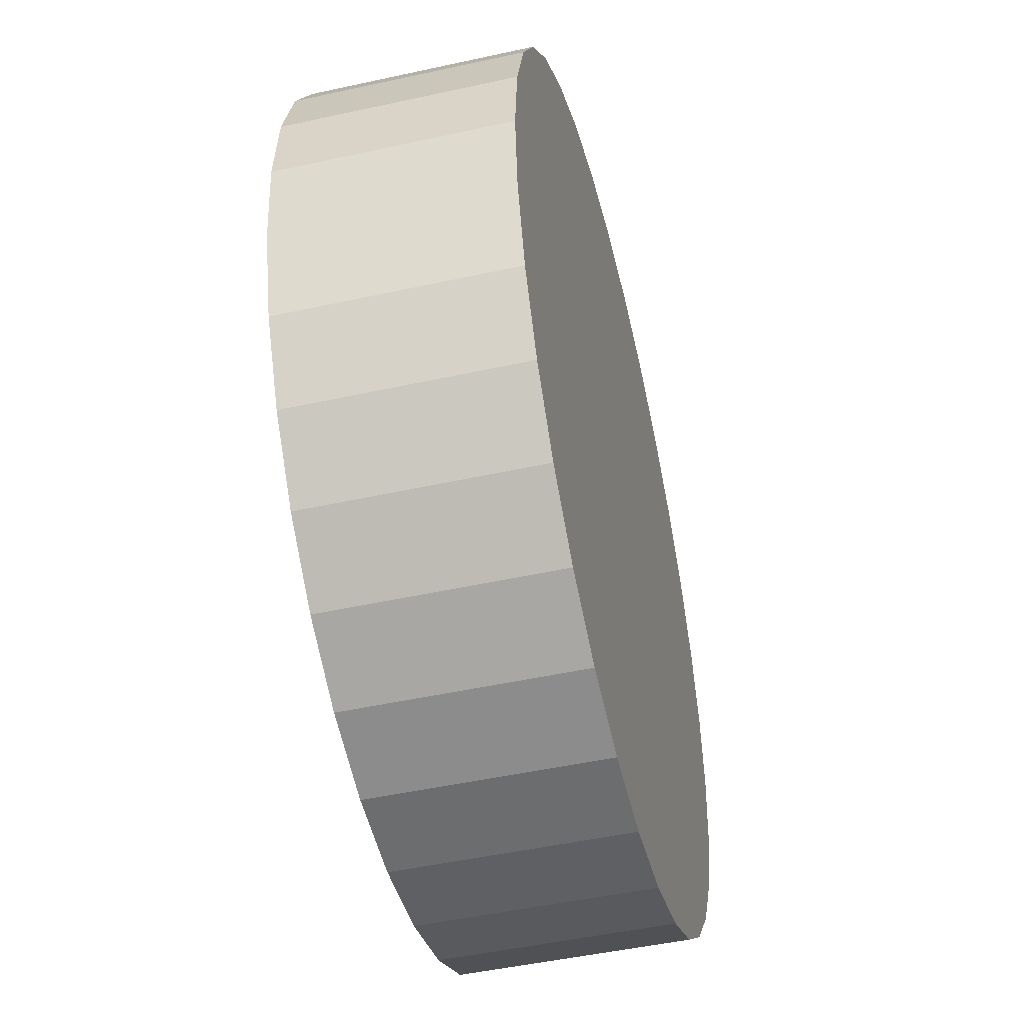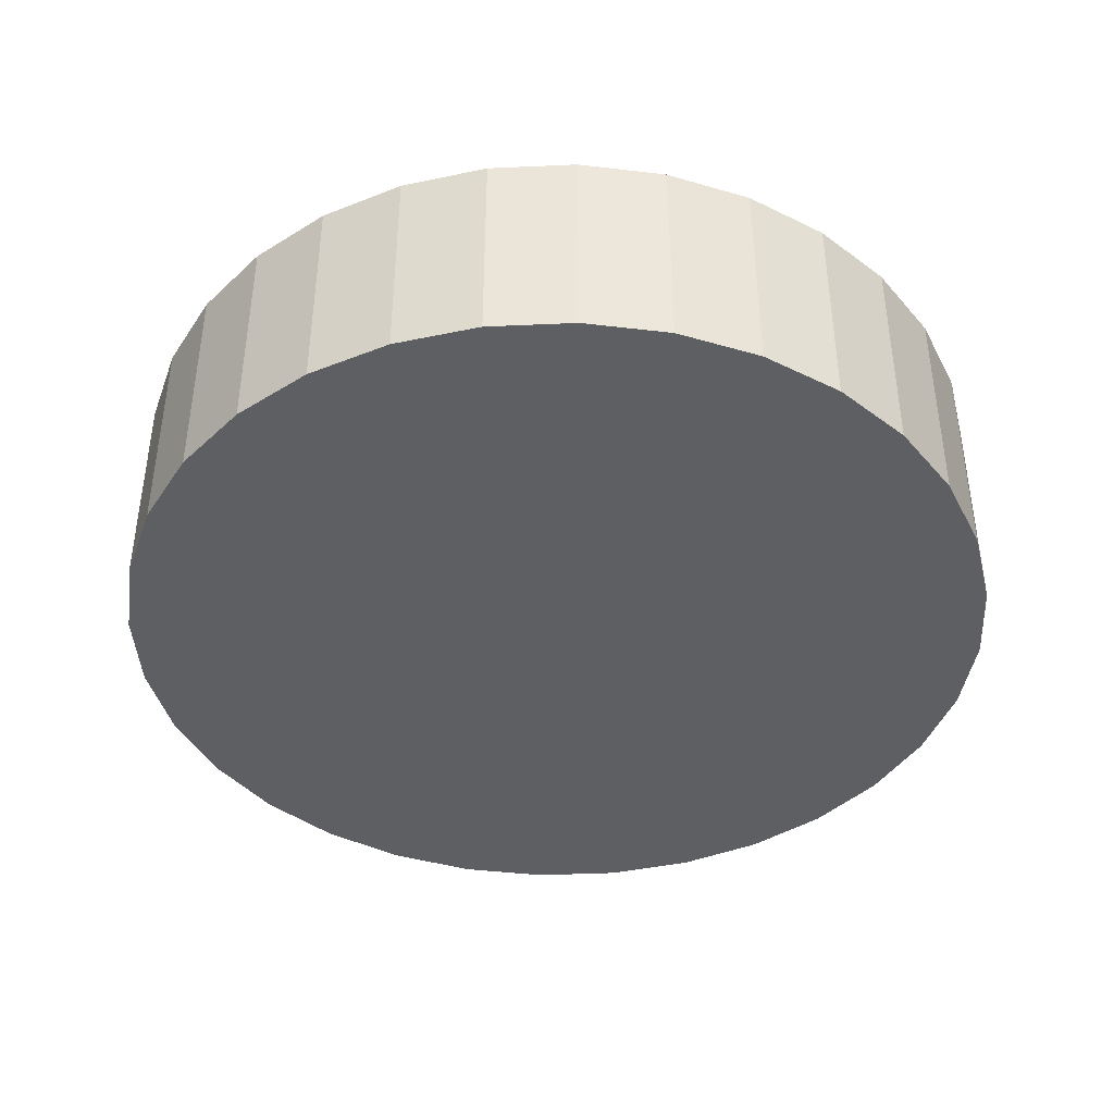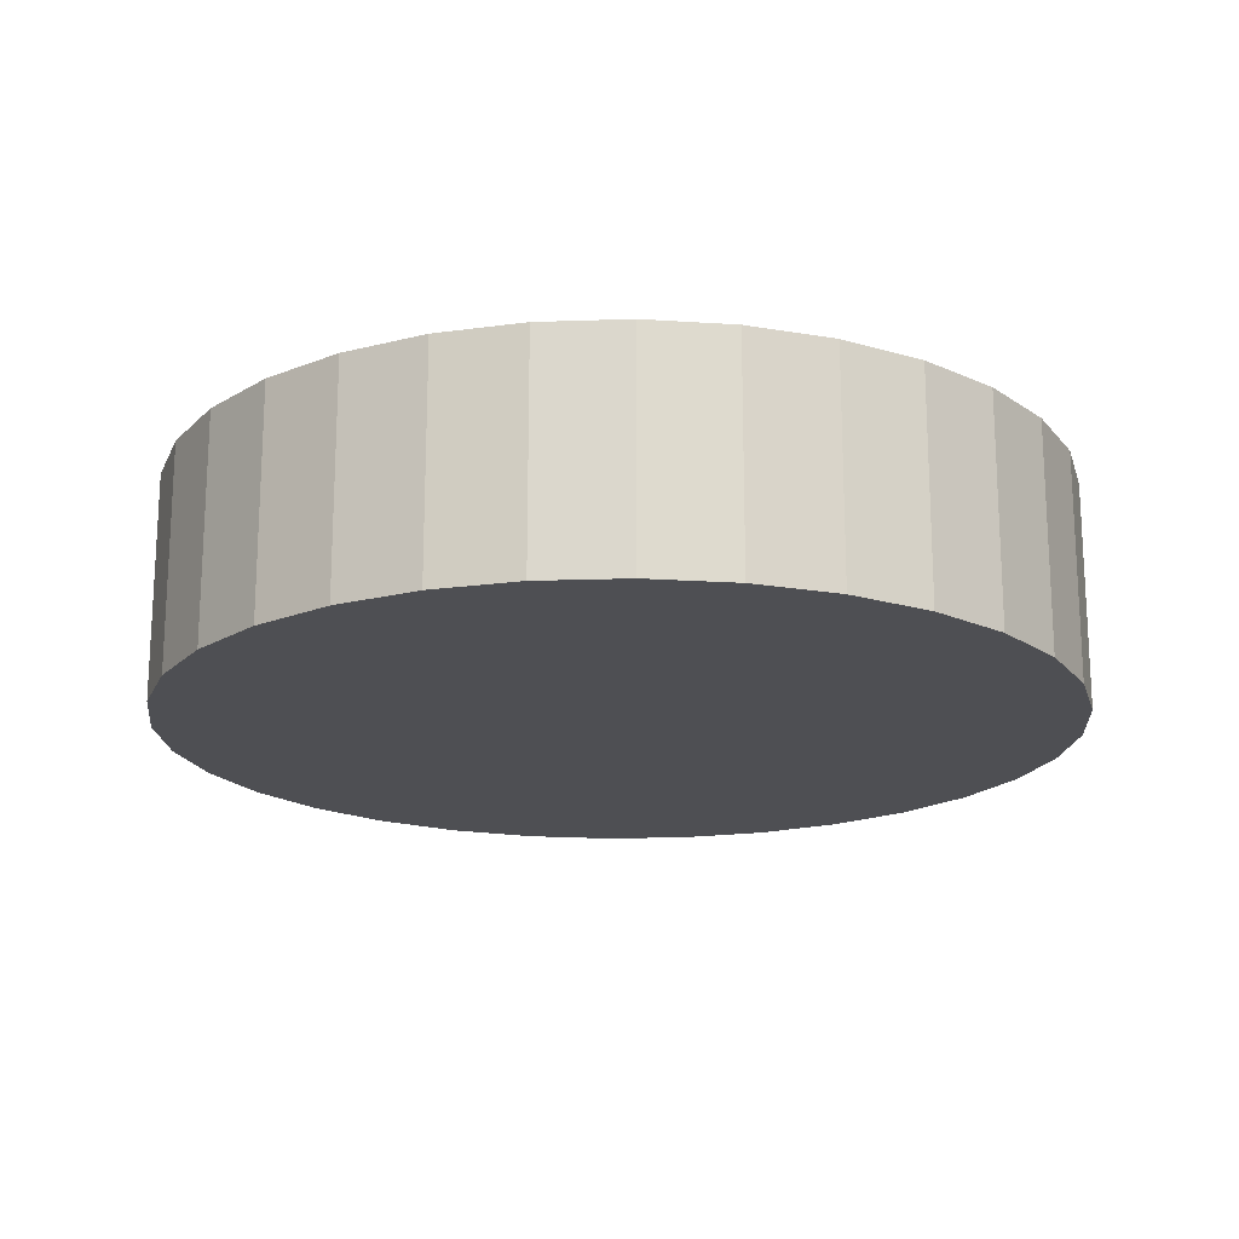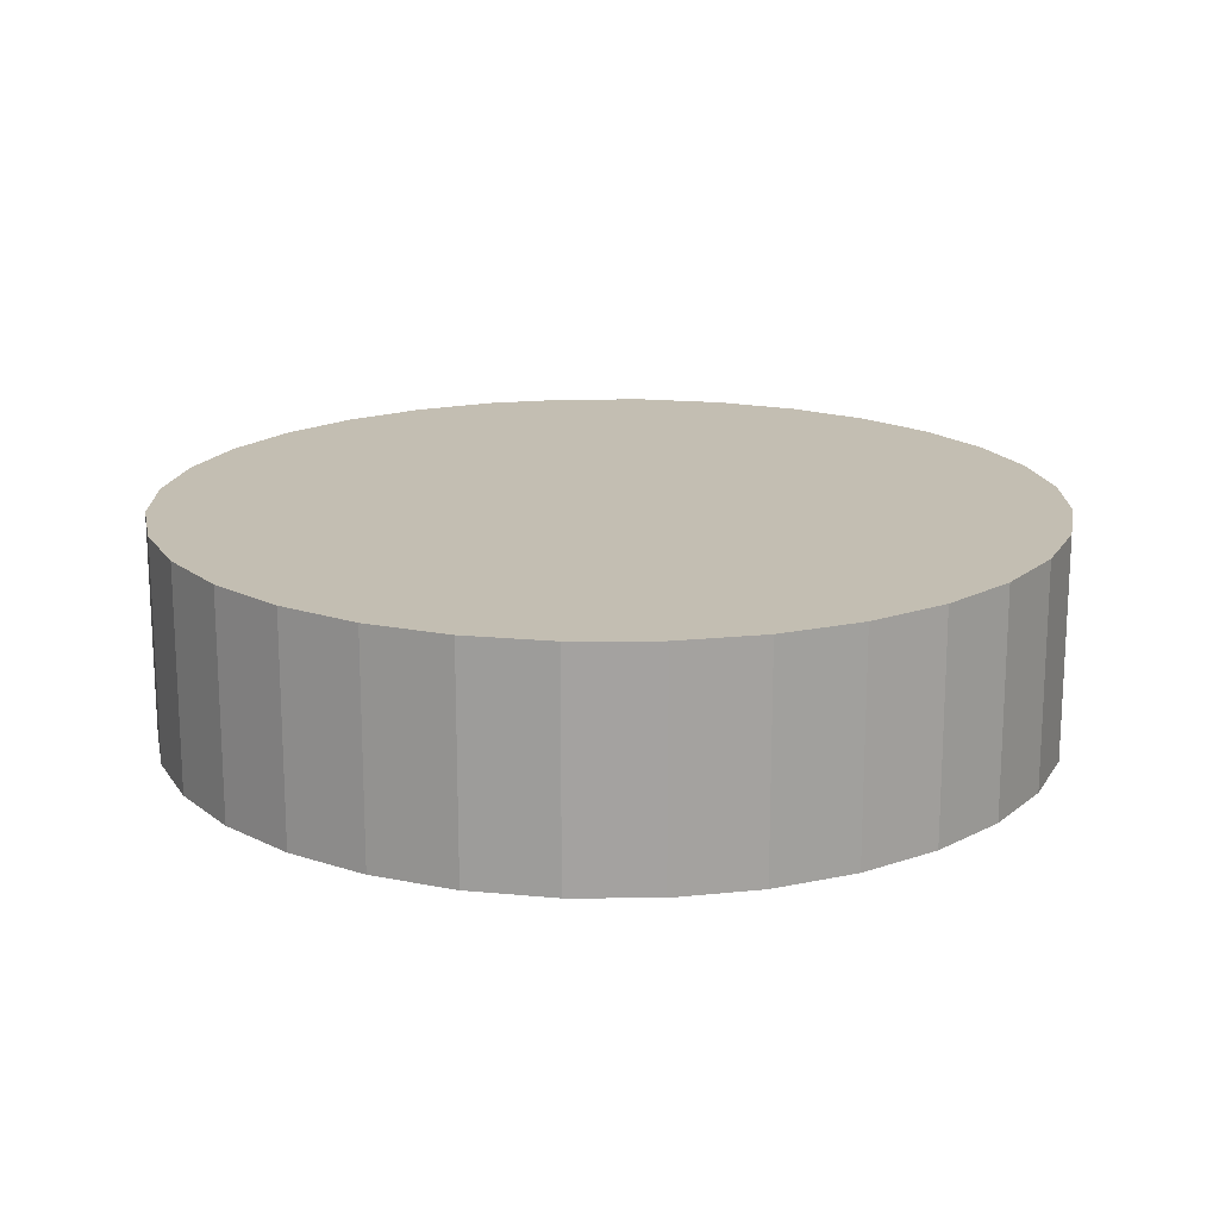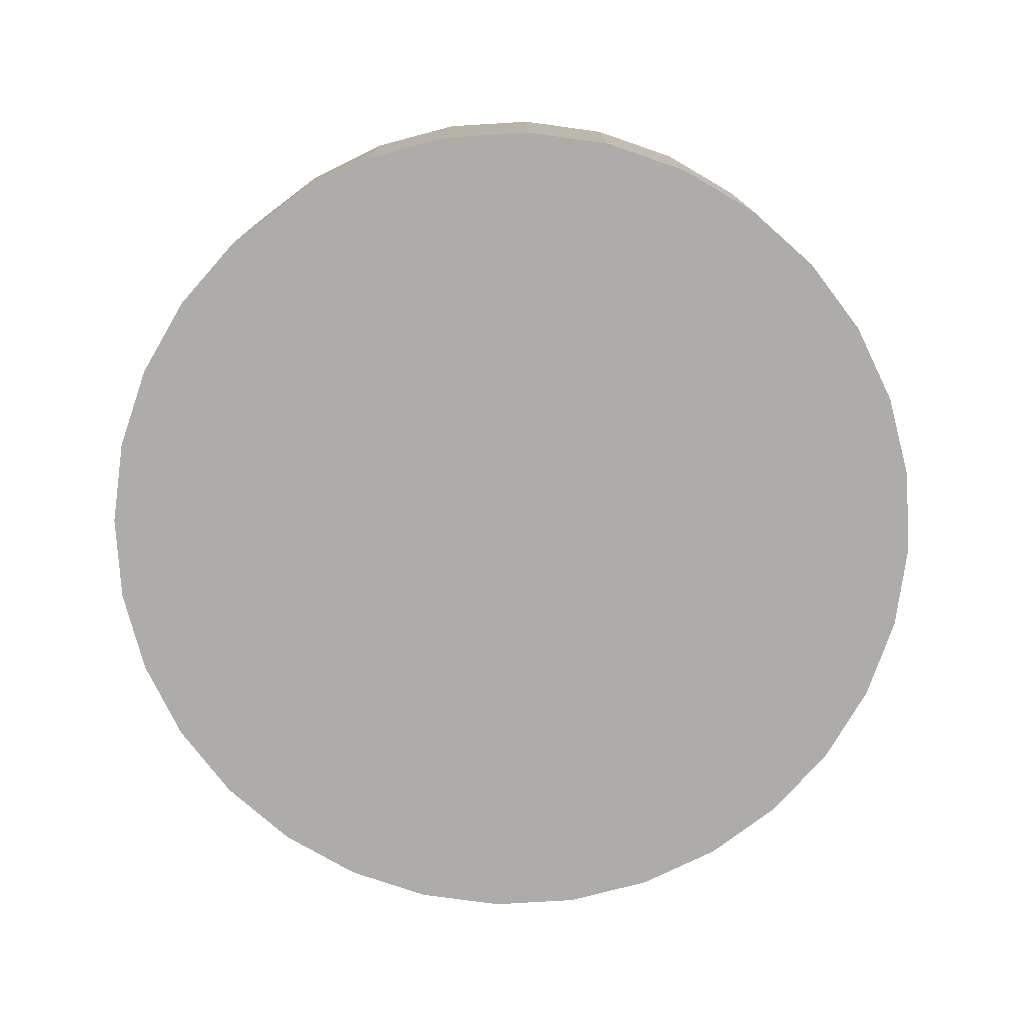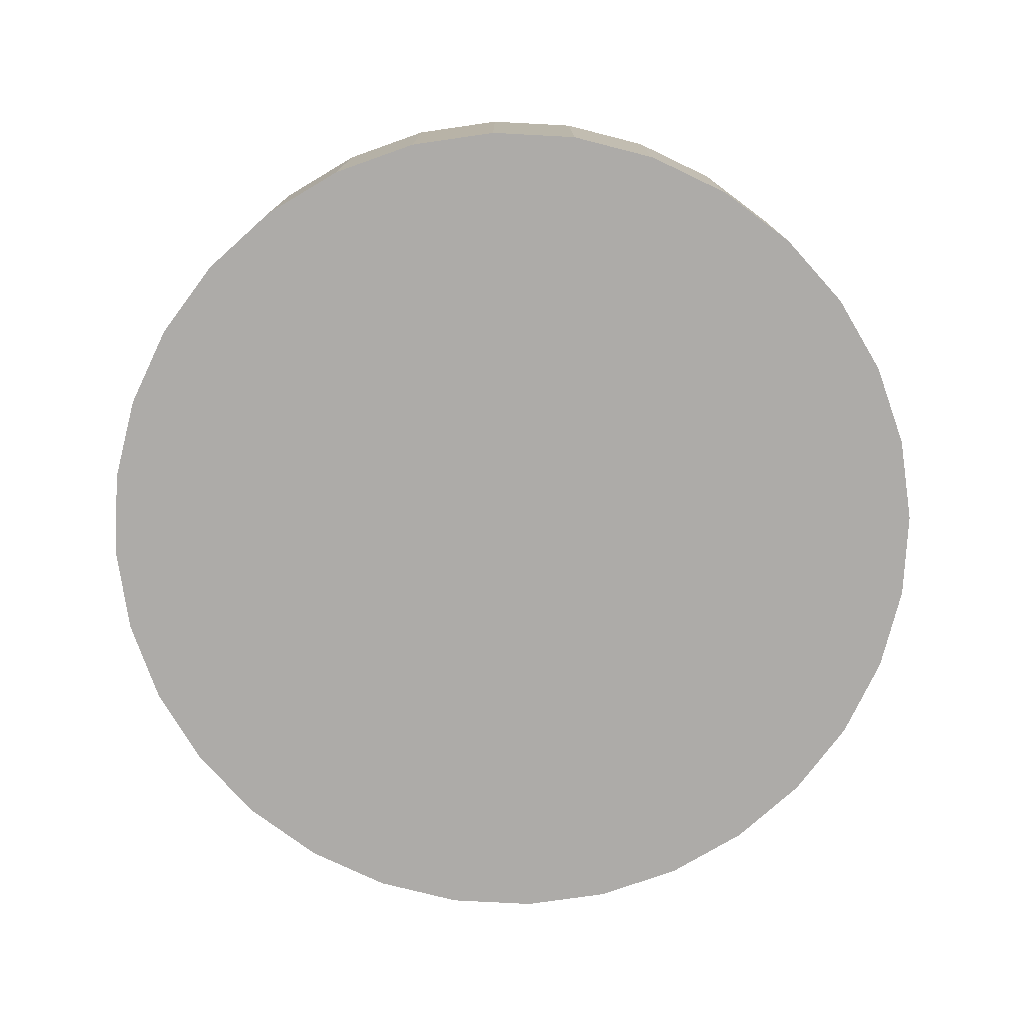
<metadata>
{"format":"obj","ext":"obj","renderer":"f3d","projection":"perspective","resolution":1024,"background":"white","views":[{"elev":-48.5,"azim":103.8,"up":"+Z"},{"elev":-41.5,"azim":-126.3,"up":"+Y"},{"elev":-18.2,"azim":167.0,"up":"+Y"},{"elev":17.4,"azim":-84.9,"up":"+Y"},{"elev":-76.6,"azim":76.6,"up":"+Y"},{"elev":-76.5,"azim":-19.9,"up":"+Y"}]}
</metadata>
<code>
o Mesh_Mesh.001_Cylinder
v 0 0.01035 -0
v 0 0.01035 -1
v 0.1951 0.01035 -0.9808
v 0 0.5142 -0
v 0.1951 0.5142 -0.9808
v 2e-06 0.5142 -1
v 0.3827 0.01035 -0.9239
v 0.3827 0.5142 -0.9239
v 0.5556 0.01035 -0.8315
v 0.5556 0.5142 -0.8315
v 0.7071 0.01035 -0.7071
v 0.7071 0.5142 -0.7071
v 0.8315 0.01035 -0.5556
v 0.8315 0.5142 -0.5556
v 0.9239 0.01035 -0.3827
v 0.9239 0.5142 -0.3827
v 0.9808 0.01035 -0.1951
v 0.9808 0.5142 -0.1951
v 1 0.01035 -0
v 1 0.5142 2e-06
v 0.9808 0.01035 0.1951
v 0.9808 0.5142 0.1951
v 0.9239 0.01035 0.3827
v 0.9239 0.5142 0.3827
v 0.8315 0.01035 0.5556
v 0.8315 0.5142 0.5556
v 0.7071 0.01035 0.7071
v 0.7071 0.5142 0.7071
v 0.5556 0.01035 0.8315
v 0.5556 0.5142 0.8315
v 0.3827 0.01035 0.9239
v 0.3827 0.5142 0.9239
v 0.1951 0.01035 0.9808
v 0.1951 0.5142 0.9808
v 0 0.01035 1
v 1e-06 0.5142 1
v -0.1951 0.01035 0.9808
v -0.1951 0.5142 0.9808
v -0.3827 0.01035 0.9239
v -0.3827 0.5142 0.9239
v -0.5556 0.01035 0.8315
v -0.5556 0.5142 0.8315
v -0.7071 0.01035 0.7071
v -0.7071 0.5142 0.7071
v -0.8315 0.01035 0.5556
v -0.8315 0.5142 0.5556
v -0.9239 0.01035 0.3827
v -0.9239 0.5142 0.3827
v -0.9808 0.01035 0.1951
v -0.9808 0.5142 0.1951
v -1 0.01035 -1e-06
v -1 0.5142 4e-06
v -0.9808 0.01035 -0.1951
v -0.9808 0.5142 -0.1951
v -0.9239 0.01035 -0.3827
v -0.9239 0.5142 -0.3827
v -0.8315 0.01035 -0.5556
v -0.8315 0.5142 -0.5556
v -0.7071 0.01035 -0.7071
v -0.7071 0.5142 -0.7071
v -0.5556 0.01035 -0.8315
v -0.5556 0.5142 -0.8315
v -0.3827 0.01035 -0.9239
v -0.3827 0.5142 -0.9239
v -0.1951 0.01035 -0.9808
v -0.1951 0.5142 -0.9808
f 1 2 3
f 4 5 6
f 1 3 7
f 4 8 5
f 1 7 9
f 4 10 8
f 1 9 11
f 4 12 10
f 1 11 13
f 4 14 12
f 1 13 15
f 4 16 14
f 1 15 17
f 4 18 16
f 1 17 19
f 4 20 18
f 1 19 21
f 4 22 20
f 1 21 23
f 4 24 22
f 1 23 25
f 4 26 24
f 1 25 27
f 4 28 26
f 1 27 29
f 4 30 28
f 1 29 31
f 4 32 30
f 1 31 33
f 4 34 32
f 1 33 35
f 4 36 34
f 1 35 37
f 4 38 36
f 1 37 39
f 4 40 38
f 1 39 41
f 4 42 40
f 1 41 43
f 4 44 42
f 1 43 45
f 4 46 44
f 1 45 47
f 4 48 46
f 1 47 49
f 4 50 48
f 1 49 51
f 4 52 50
f 1 51 53
f 4 54 52
f 1 53 55
f 4 56 54
f 1 55 57
f 4 58 56
f 1 57 59
f 4 60 58
f 1 59 61
f 4 62 60
f 1 61 63
f 4 64 62
f 1 63 65
f 4 66 64
f 2 1 65
f 4 6 66
f 2 6 5
f 2 5 3
f 3 5 8
f 3 8 7
f 7 8 10
f 7 10 9
f 9 10 12
f 9 12 11
f 11 12 14
f 11 14 13
f 13 14 16
f 13 16 15
f 15 16 18
f 15 18 17
f 17 18 20
f 17 20 19
f 19 20 22
f 19 22 21
f 21 22 24
f 21 24 23
f 23 24 26
f 23 26 25
f 25 26 28
f 25 28 27
f 27 28 30
f 27 30 29
f 29 30 32
f 29 32 31
f 31 32 34
f 31 34 33
f 33 34 36
f 33 36 35
f 35 36 38
f 35 38 37
f 37 38 40
f 37 40 39
f 39 40 42
f 39 42 41
f 41 42 44
f 41 44 43
f 43 44 46
f 43 46 45
f 45 46 48
f 45 48 47
f 47 48 50
f 47 50 49
f 49 50 52
f 49 52 51
f 51 52 54
f 51 54 53
f 53 54 56
f 53 56 55
f 55 56 58
f 55 58 57
f 57 58 60
f 57 60 59
f 59 60 62
f 59 62 61
f 61 62 64
f 61 64 63
f 63 64 66
f 63 66 65
f 6 2 65
f 6 65 66

</code>
